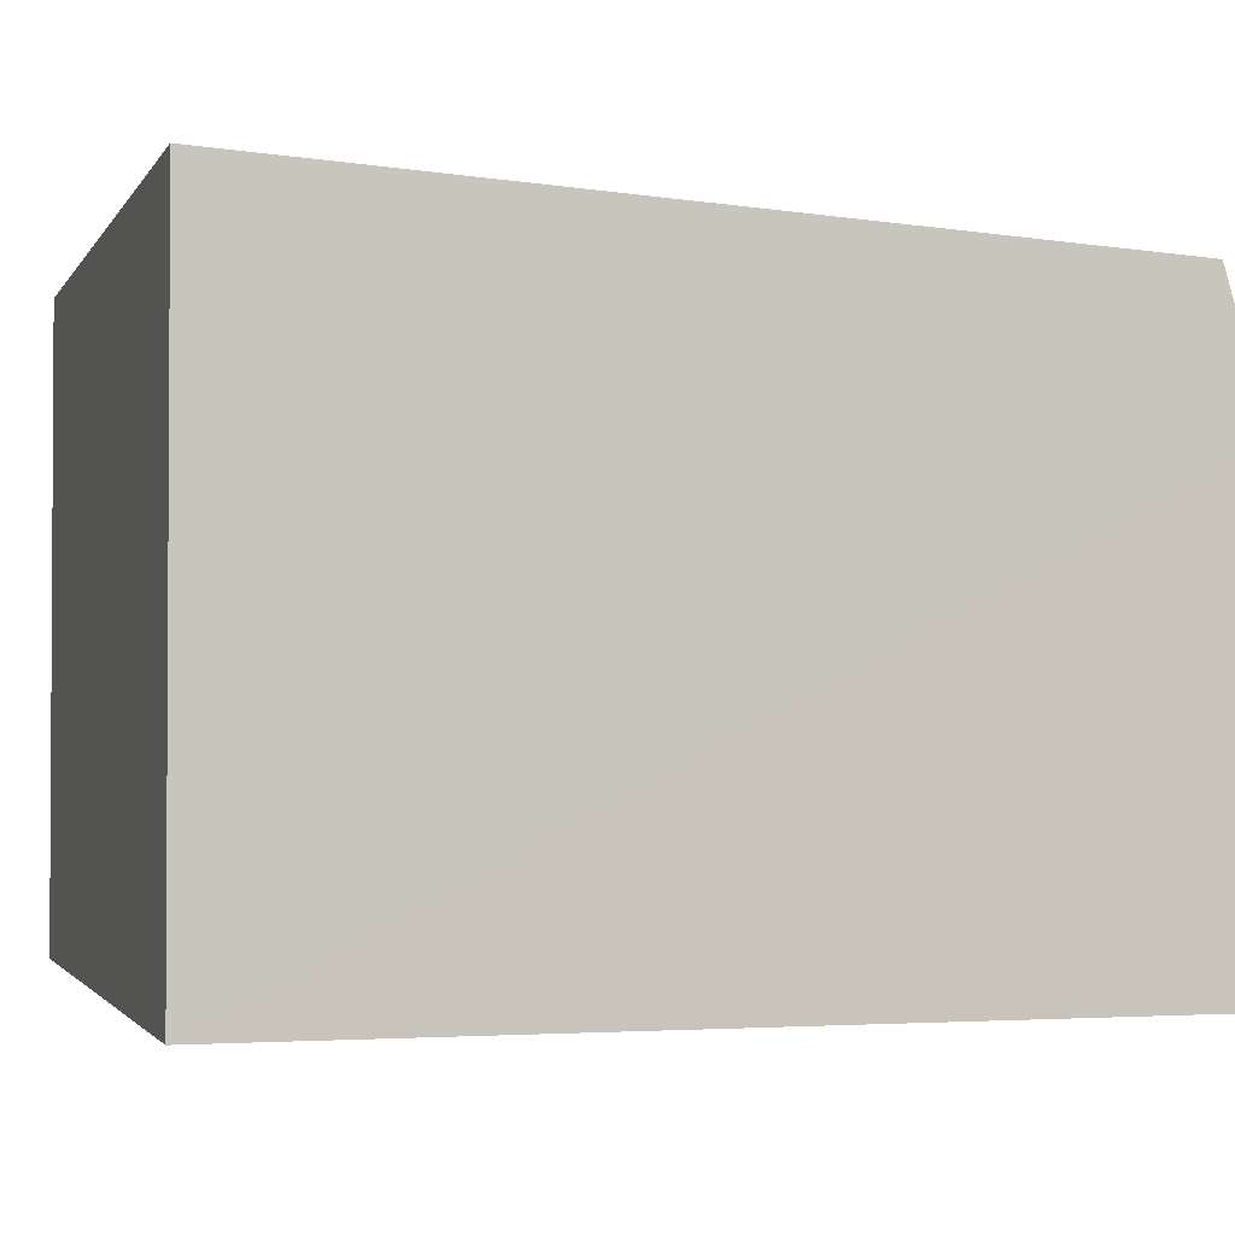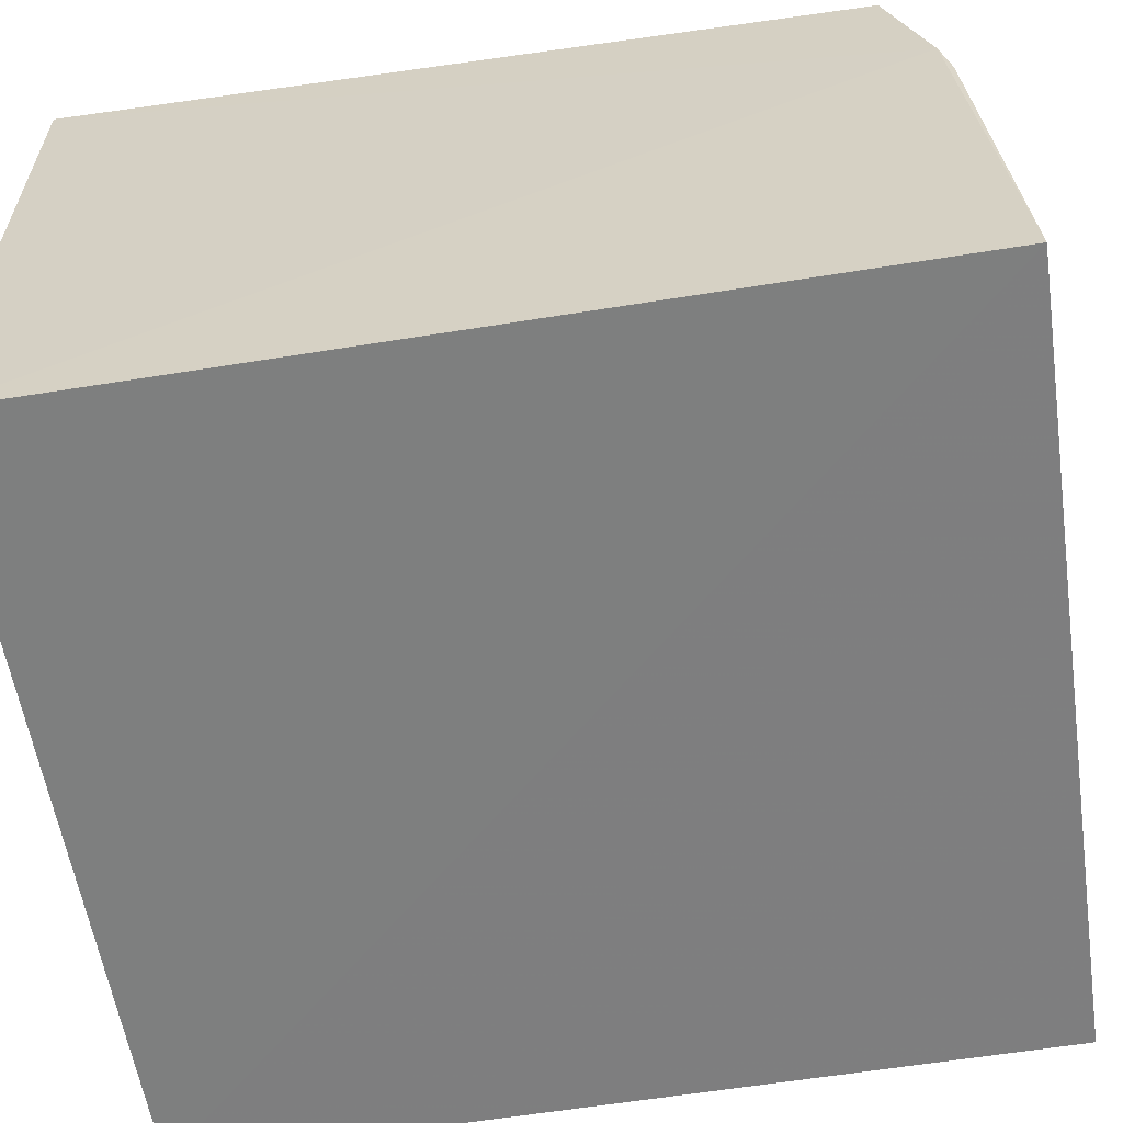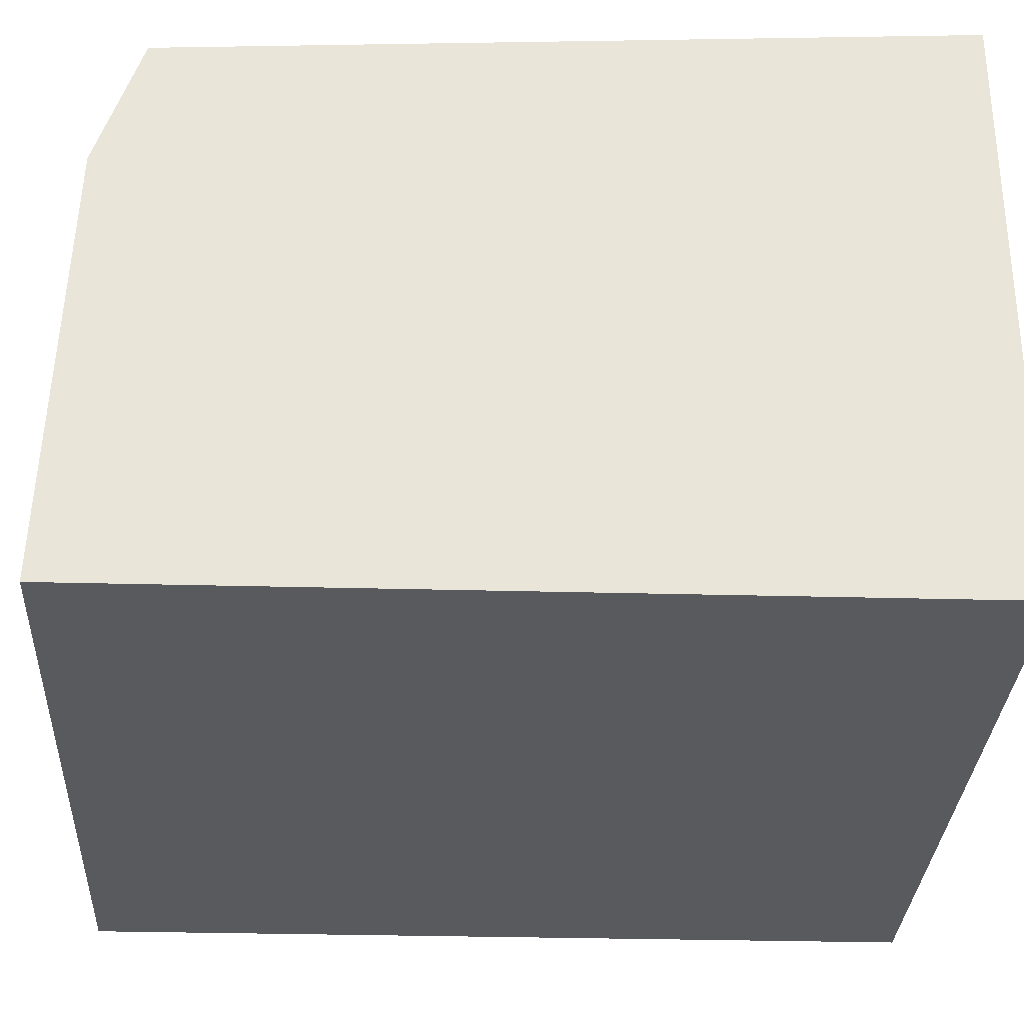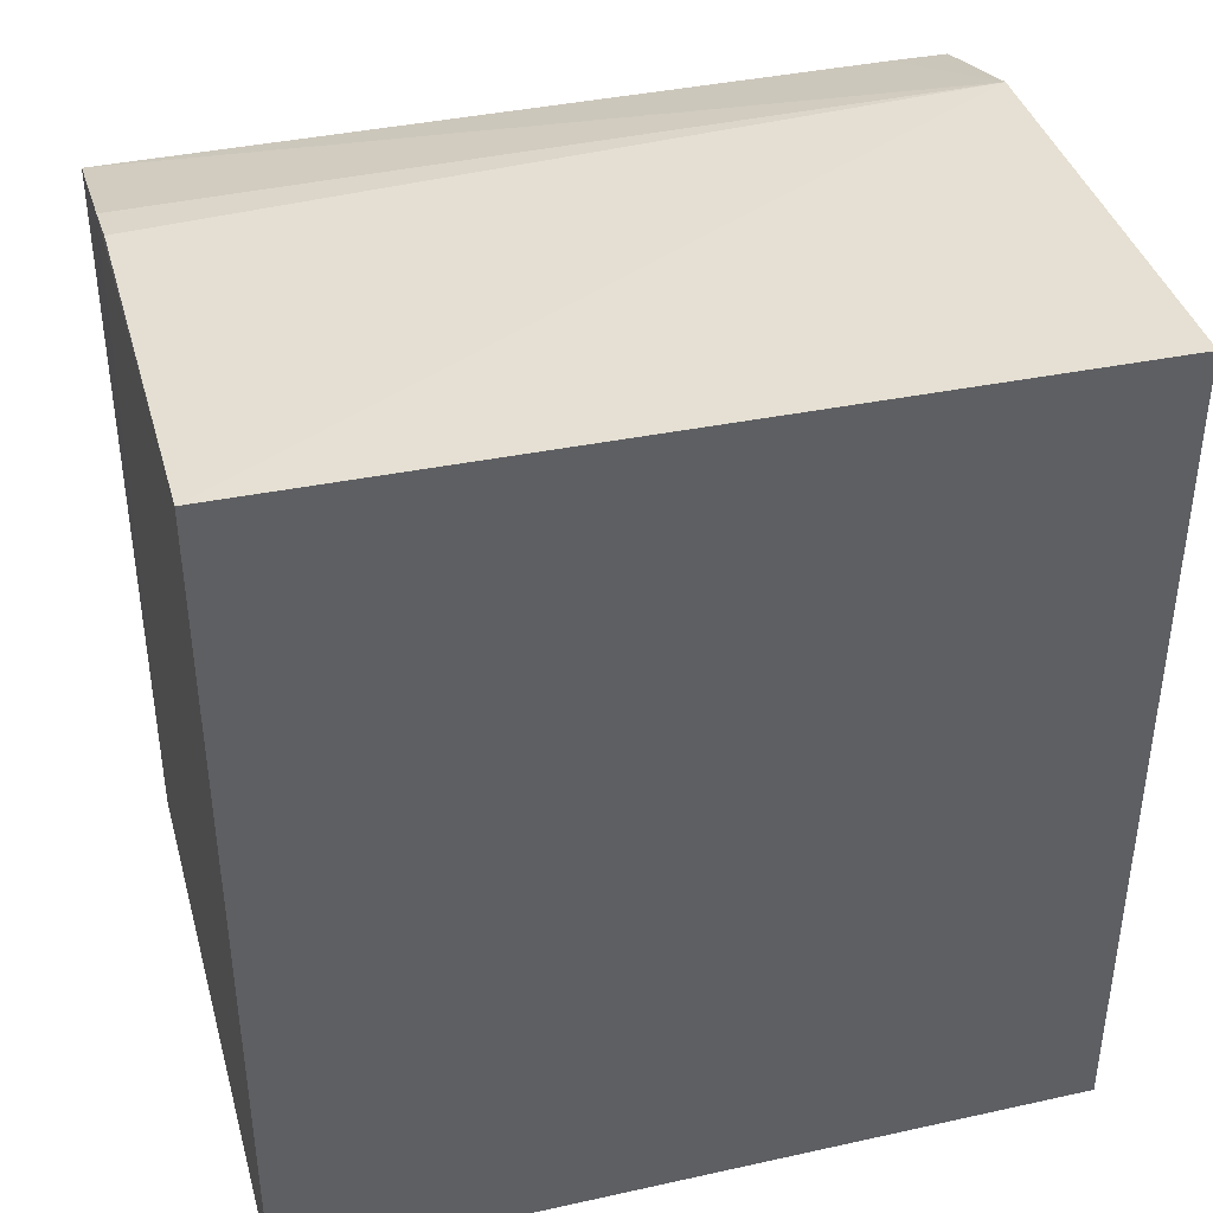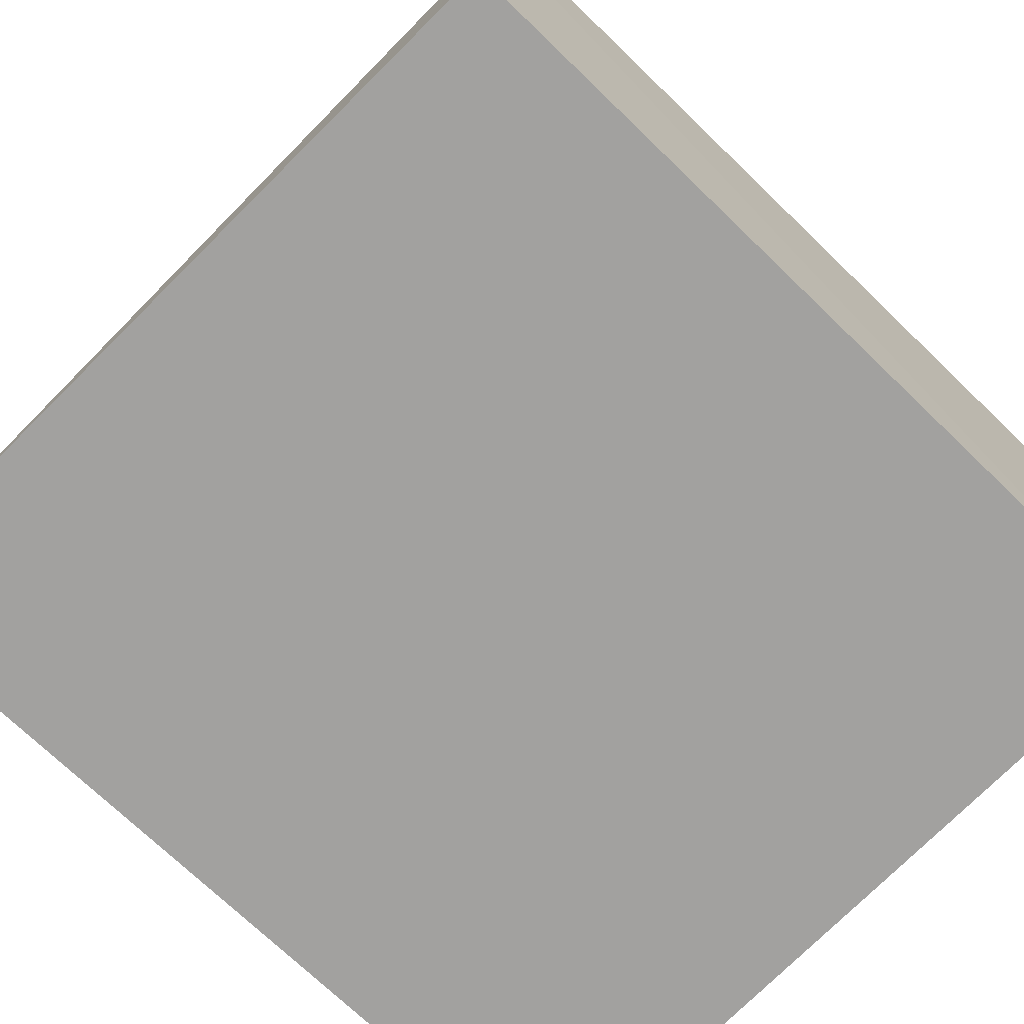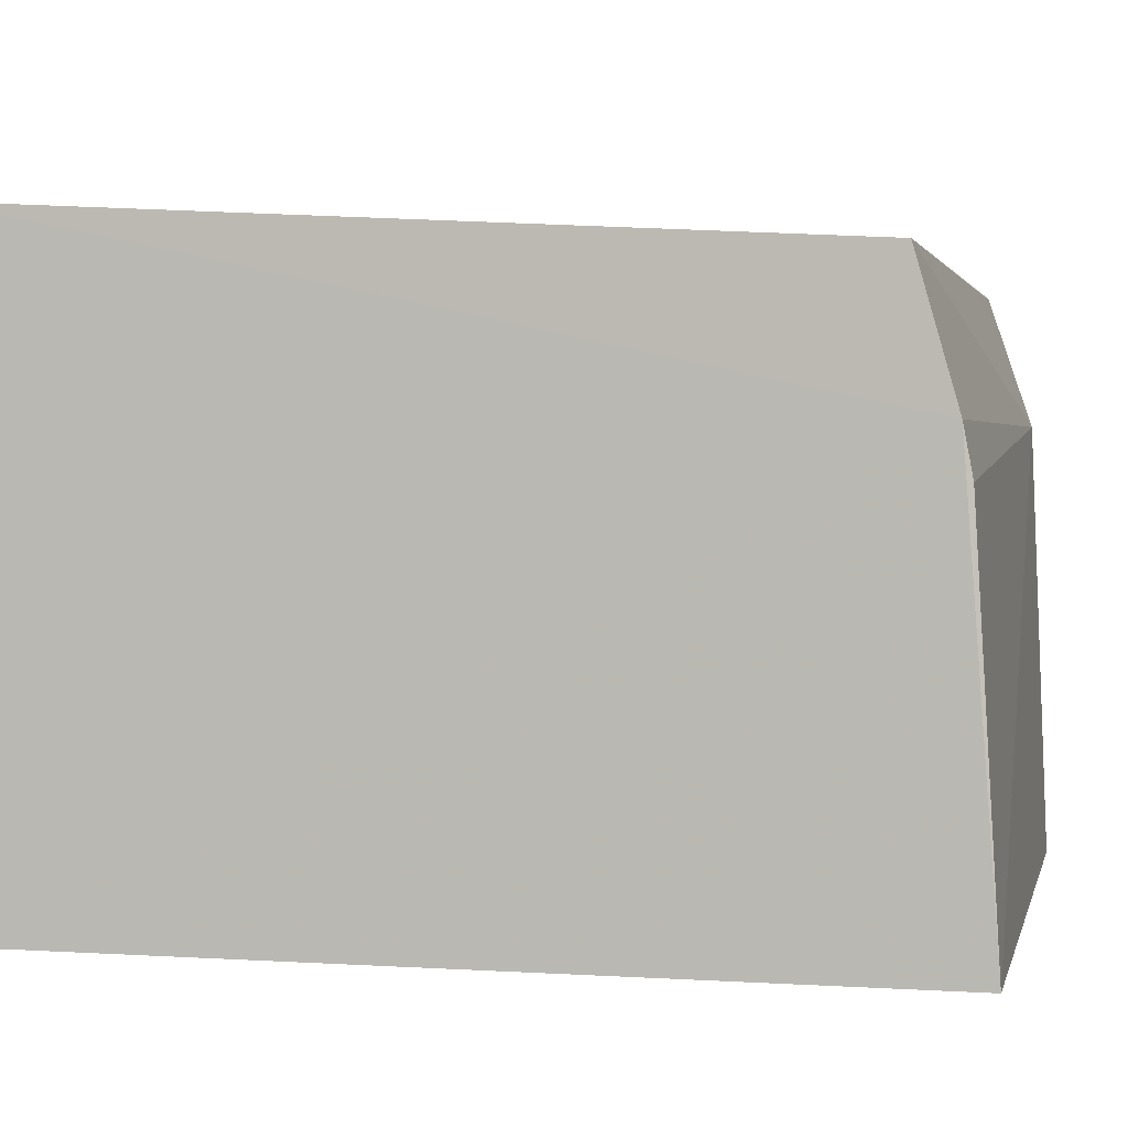
<metadata>
{"format":"obj","ext":"obj","renderer":"f3d","projection":"perspective","resolution":1024,"background":"white","views":[{"elev":-2.0,"azim":-106.3,"up":"+Y"},{"elev":-59.6,"azim":-80.6,"up":"+Y"},{"elev":-30.6,"azim":87.7,"up":"+Y"},{"elev":40.6,"azim":-15.2,"up":"+Z"},{"elev":-72.2,"azim":45.9,"up":"+Y"},{"elev":2.0,"azim":-76.5,"up":"+Y"}]}
</metadata>
<code>
v 0.03701 0.02122 0.1631
v 0.03691 0.001735 0.1638
v 0.03699 0.001726 0.1259
v 0.002075 0.02909 0.1259
v 0.002072 0.001711 0.1645
v 0.03699 0.02906 0.1259
v 0.002079 0.02707 0.1614
v 0.002075 0.001726 0.1259
v 0.002088 0.01887 0.1635
v 0.00204 0.02099 0.1631
v 0.037 0.0271 0.1611
v 0.03444 0.027 0.1612
f 1 2 3
f 5 2 1
f 5 3 2
f 6 1 3
f 6 3 4
f 8 4 3
f 8 3 5
f 9 5 1
f 10 7 4
f 10 5 9
f 10 9 1
f 10 1 7
f 10 8 5
f 10 4 8
f 11 6 4
f 11 4 7
f 11 1 6
f 12 11 7
f 12 7 1
f 12 1 11

</code>
